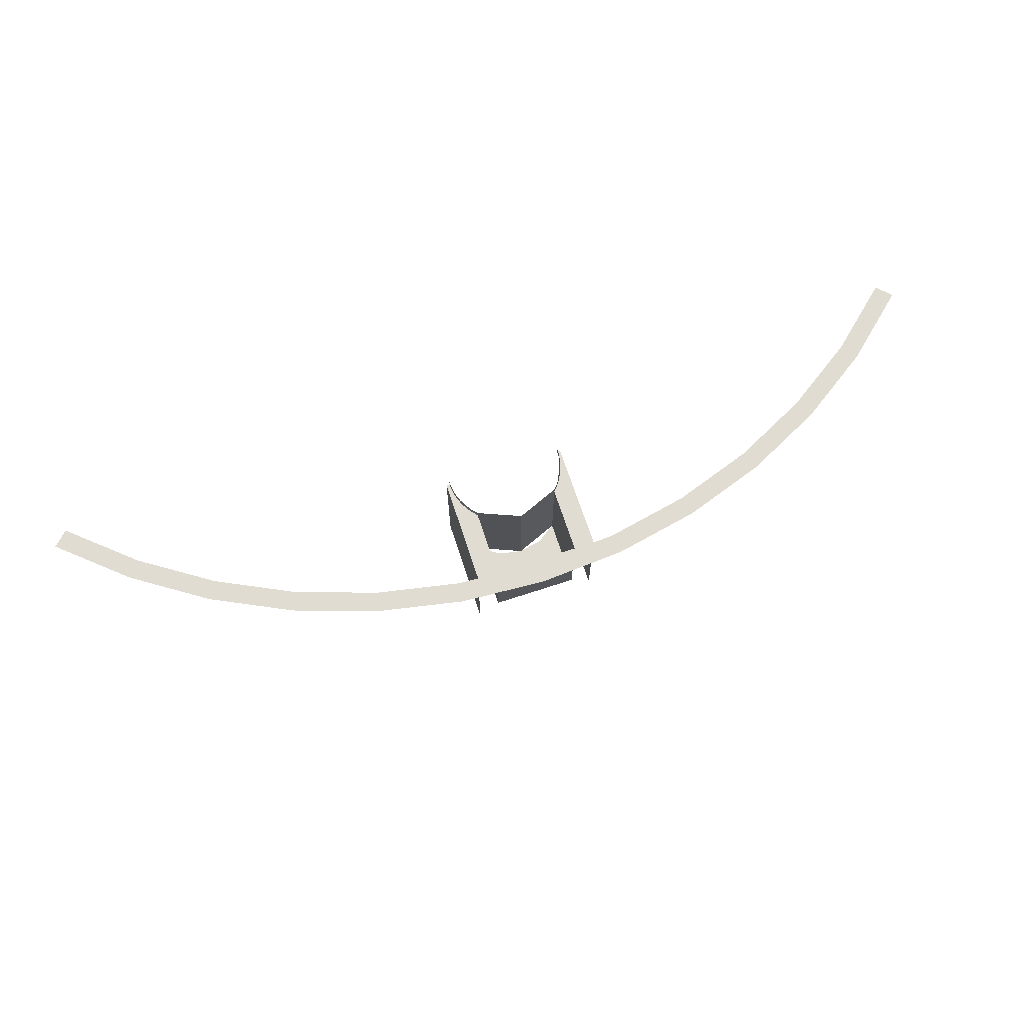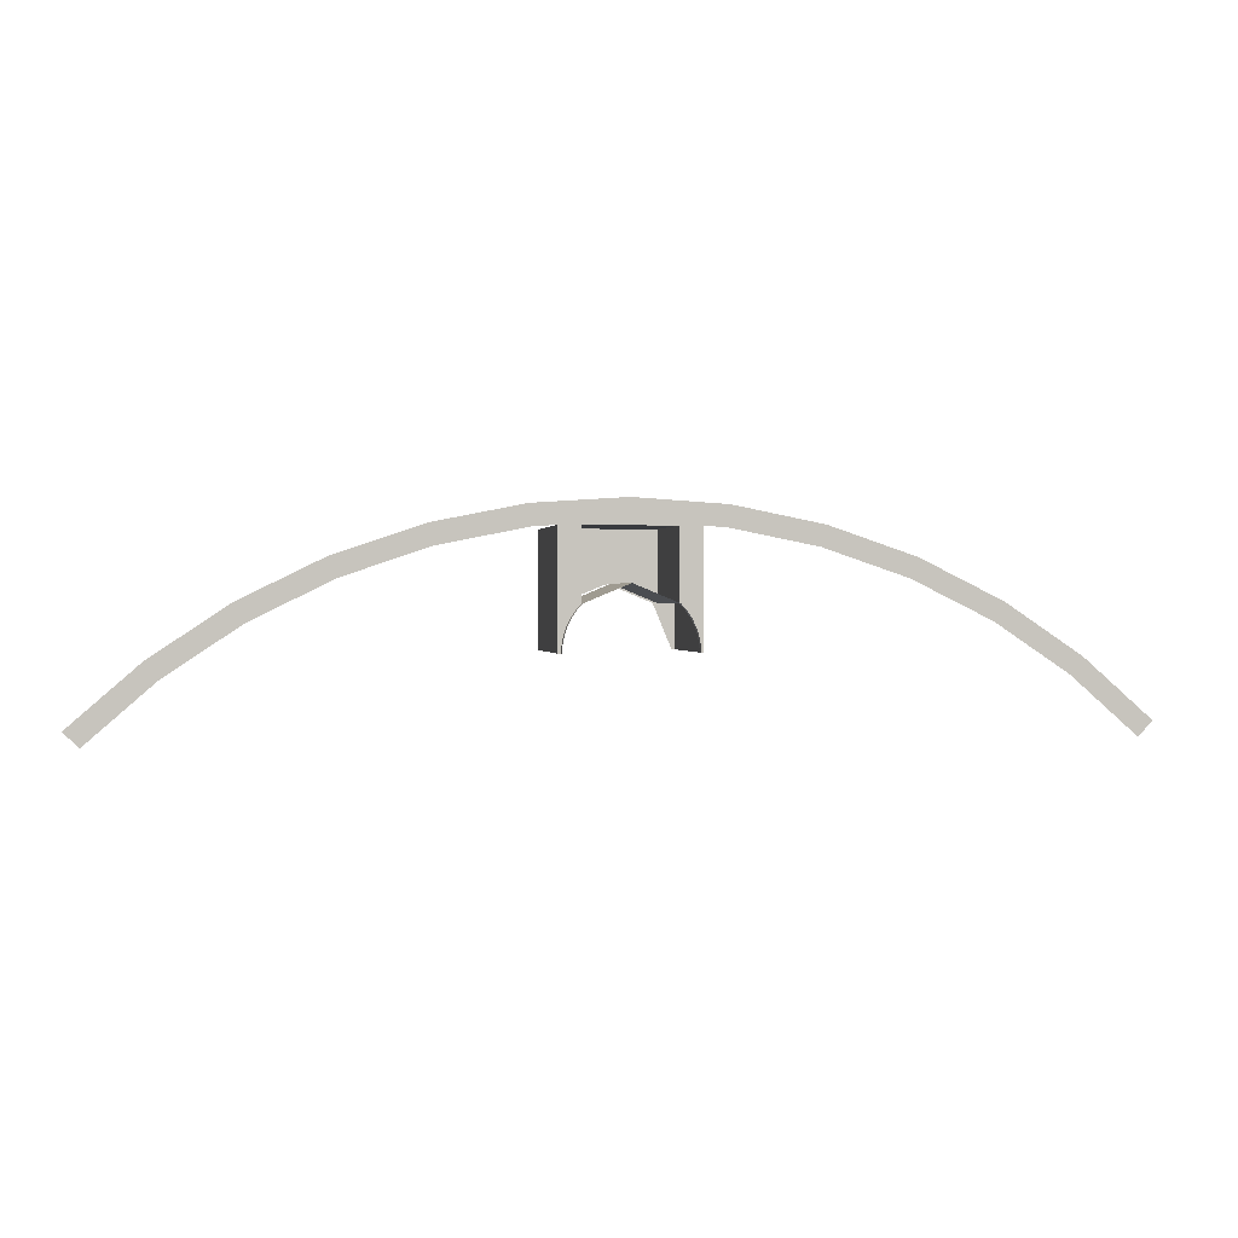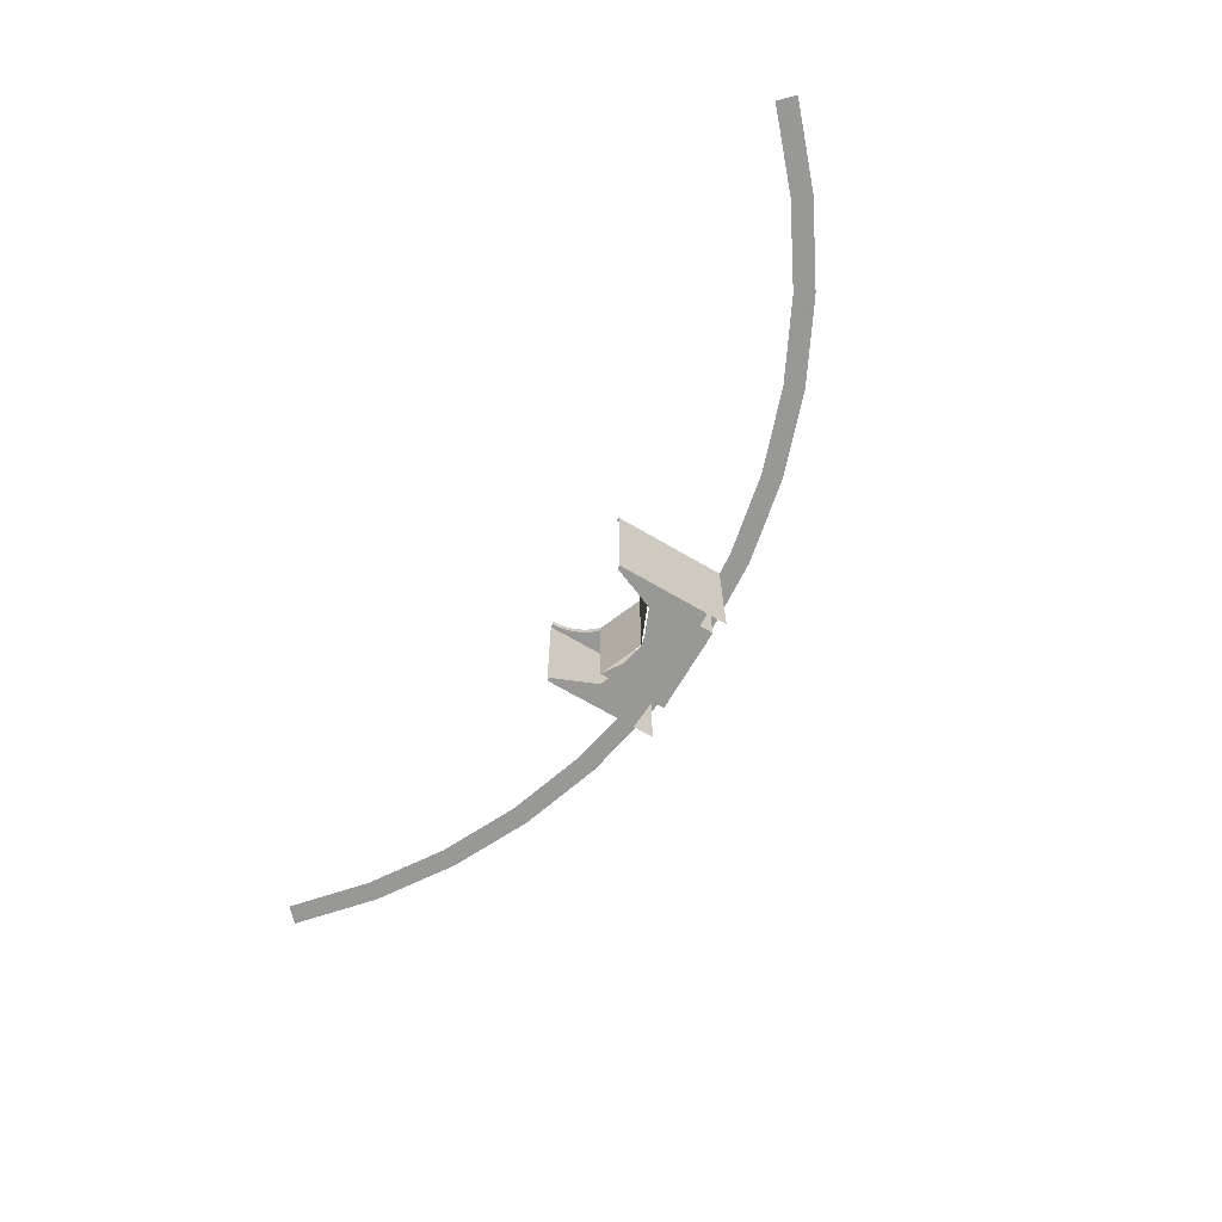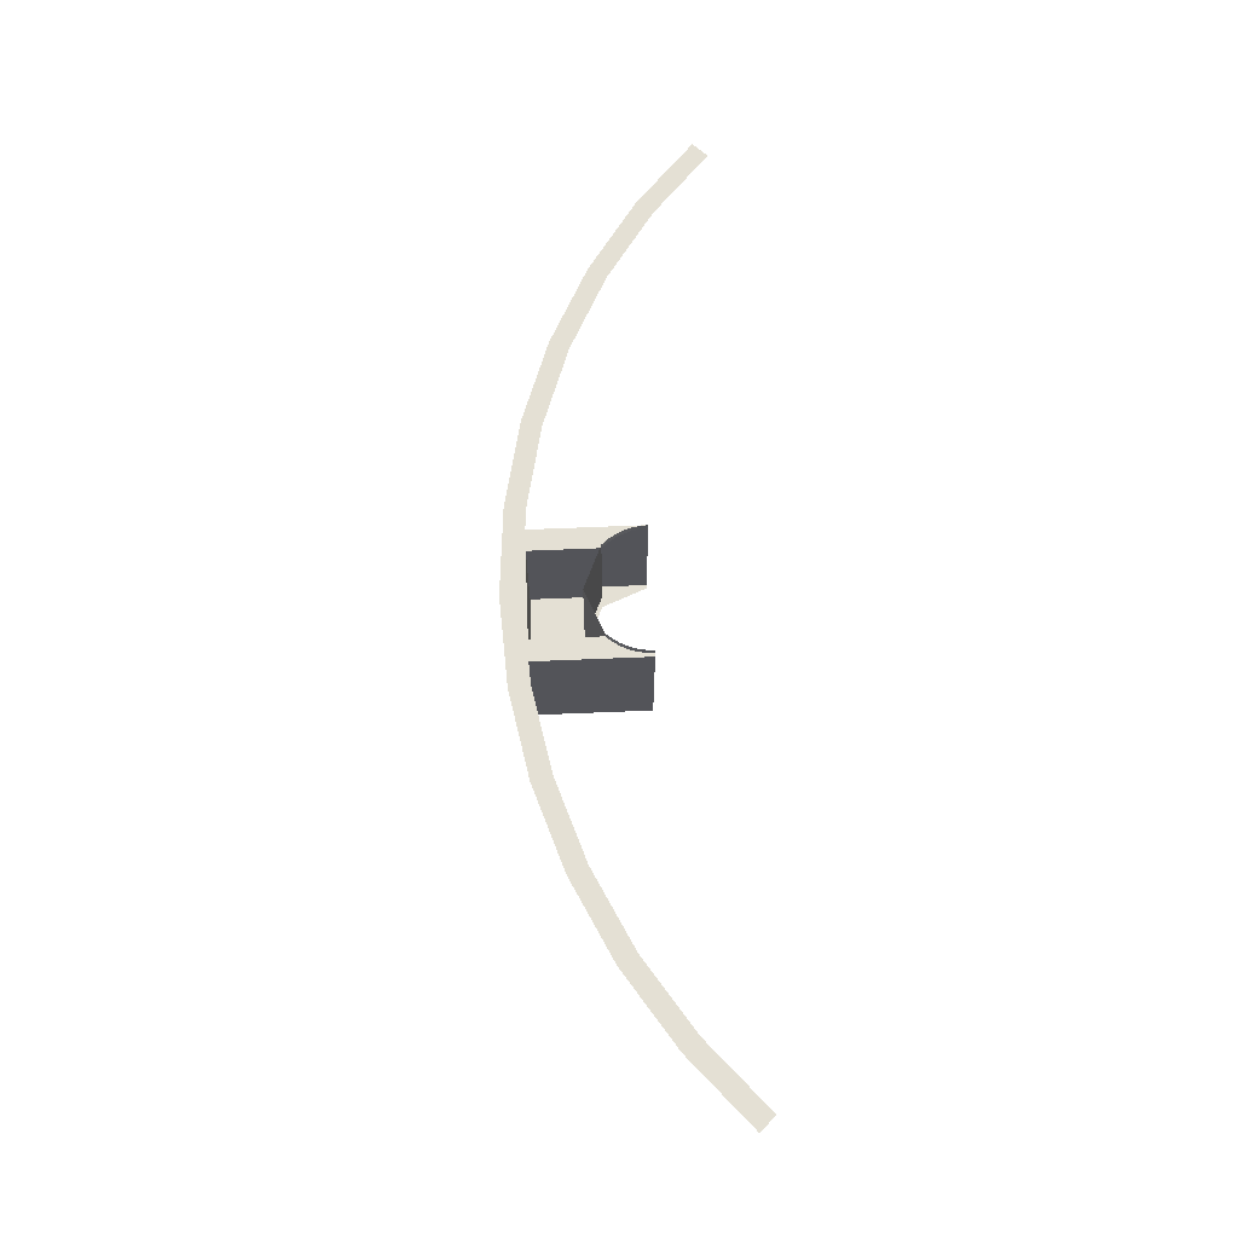
<metadata>
{"format":"obj","ext":"obj","renderer":"f3d","projection":"perspective","resolution":1024,"background":"white","views":[{"elev":69.3,"azim":161.8,"up":"+Z"},{"elev":0.6,"azim":-9.6,"up":"+Y"},{"elev":-68.4,"azim":59.6,"up":"+Z"},{"elev":66.1,"azim":-92.4,"up":"+Z"}]}
</metadata>
<code>
v 1.255 4.685 0.45
v 1.294 4.83 0.45
v 0.6527 4.958 0.45
v 0.6331 4.809 0.45
v 2.425 4.2 0.45
v 2.5 4.33 0.45
v 1.913 4.62 0.45
v 1.856 4.481 0.45
v 1.856 4.481 0.45
v 1.913 4.62 0.45
v 1.294 4.83 0.45
v 1.255 4.685 0.45
v 3.43 3.43 0.45
v 3.536 3.536 0.45
v 3.044 3.967 0.45
v 2.952 3.848 0.45
v 2.952 3.848 0.45
v 3.044 3.967 0.45
v 2.5 4.33 0.45
v 2.425 4.2 0.45
v -1.255 4.685 0.45
v -0.6331 4.809 0.45
v -0.6527 4.958 0.45
v -1.294 4.83 0.45
v -1.856 4.481 0.45
v -1.255 4.685 0.45
v -1.294 4.83 0.45
v -1.913 4.62 0.45
v -2.425 4.2 0.45
v -1.856 4.481 0.45
v -1.913 4.62 0.45
v -2.5 4.33 0.45
v -2.952 3.848 0.45
v -2.425 4.2 0.45
v -2.5 4.33 0.45
v -3.044 3.967 0.45
v -3.43 3.43 0.45
v -2.952 3.848 0.45
v -3.044 3.967 0.45
v -3.536 3.536 0.45
v 0.6331 4.809 0.45
v 0.6527 4.958 0.45
v 0.475 4.819 0.45
v 0.475 4.819 0.45
v 0.6527 4.958 0.45
v 0.3182 4.819 0.45
v 0.3182 4.819 0.45
v 0.6527 4.958 0.45
v 0 5 0.45
v 0.3182 4.819 0.45
v 0 5 0.45
v -0.3182 4.819 0.45
v -0.3182 4.819 0.45
v 0 5 0.45
v -0.6527 4.958 0.45
v -0.475 4.819 0.45
v -0.3182 4.819 0.45
v -0.6527 4.958 0.45
v -0.6331 4.809 0.45
v -0.475 4.819 0.45
v -0.6527 4.958 0.45
v 0.3182 4.318 0.45
v 0.3182 4.819 0.45
v 0.3182 4.819 -0.325
v 0.3182 4.318 -0.325
v -0.3182 4.318 0.45
v -0.3182 4.318 -0.325
v -0.3182 4.819 -0.325
v -0.3182 4.819 0.45
v -0.3182 4.819 0.45
v -0.3182 4.819 -0.325
v 0.3182 4.819 -0.325
v 0.3182 4.819 0.45
v -0.3182 4.819 -0.325
v -0.1722 4.416 -0.325
v 0 4.45 -0.325
v 0.3182 4.819 -0.325
v -0.1722 4.416 -0.325
v -0.3182 4.819 -0.325
v -0.3182 4.318 -0.325
v 0 4.45 -0.325
v 0.1722 4.416 -0.325
v 0.3182 4.819 -0.325
v 0.1722 4.416 -0.325
v 0.3182 4.318 -0.325
v 0.3182 4.819 -0.325
v -0.3182 4.318 0.45
v -0.3182 4.819 0.45
v -0.475 4.819 0.45
v -0.45 4.45 0.45
v 0.3182 4.318 0.45
v 0.45 4.45 0.45
v 0.475 4.819 0.45
v 0.3182 4.819 0.45
v 0.4461 4.059 0.45
v 0.45 4 0.45
v 0.45 4.45 0.45
v 0.4347 4.116 0.45
v 0.4461 4.059 0.45
v 0.45 4.45 0.45
v 0.4158 4.172 0.45
v 0.4347 4.116 0.45
v 0.45 4.45 0.45
v 0.3897 4.225 0.45
v 0.4158 4.172 0.45
v 0.45 4.45 0.45
v 0.357 4.274 0.45
v 0.3897 4.225 0.45
v 0.45 4.45 0.45
v 0.3182 4.318 0.45
v 0.357 4.274 0.45
v 0.45 4.45 0.45
v 0 4.45 0.5
v -0.3182 4.318 0.5
v -0.3182 4.318 -0.325
v 0 4.45 -0.325
v 0.3182 4.318 0.5
v 0 4.45 0.5
v 0 4.45 -0.325
v 0.3182 4.318 -0.325
v -0.475 4 0.45
v -0.45 4 0.45
v -0.45 4.45 0.45
v -0.475 4.819 0.45
v 0.475 4 0.45
v 0.475 4.819 0.45
v 0.45 4.45 0.45
v 0.45 4 0.45
v -0.4461 4.059 0.45
v -0.45 4 0.45
v -0.45 4.45 0.45
v -0.4347 4.116 0.45
v -0.4461 4.059 0.45
v -0.45 4.45 0.45
v -0.4158 4.172 0.45
v -0.4347 4.116 0.45
v -0.45 4.45 0.45
v -0.3897 4.225 0.45
v -0.4158 4.172 0.45
v -0.45 4.45 0.45
v -0.357 4.274 0.45
v -0.3897 4.225 0.45
v -0.45 4.45 0.45
v -0.3182 4.318 0.45
v -0.357 4.274 0.45
v -0.45 4.45 0.45
v -0.475 4.819 -0.5
v -0.475 4.67 -0.5
v -0.475 4.819 0.45
v 0.475 4.819 -0.5
v 0.475 4.819 0.45
v 0.475 4.67 -0.5
v -0.475 4.819 0.45
v -0.475 4.67 -0.5
v -0.475 4 -0.5
v -0.475 4 0.45
v 0.475 4.819 0.45
v 0.475 4 0.45
v 0.475 4 -0.5
v 0.475 4.67 -0.5
v 0 4.7 -0.5
v 0 4.45 -0.5
v -0.45 4.45 -0.5
v -0.475 4.67 -0.5
v 0 4.7 -0.5
v 0.475 4.67 -0.5
v 0.45 4.45 -0.5
v 0 4.45 -0.5
v -0.45 4.45 -0.5
v -0.3182 4.318 -0.5
v -0.45 4 -0.5
v -0.45 4.45 -0.5
v 0 4.45 -0.5
v -0.3182 4.318 -0.5
v 0.45 4.45 -0.5
v 0.3182 4.318 -0.5
v 0 4.45 -0.5
v 0.45 4.45 -0.5
v 0.45 4 -0.5
v 0.3182 4.318 -0.5
v 0.475 4.67 -0.5
v 0.475 4 -0.5
v 0.45 4 -0.5
v 0.45 4.45 -0.5
v -0.475 4.67 -0.5
v -0.45 4.45 -0.5
v -0.45 4 -0.5
v -0.475 4 -0.5
v -0.4461 4.059 0.45
v -0.4461 4.059 0.5
v -0.45 4 0.5
v -0.45 4 0.45
v -0.4347 4.116 0.45
v -0.4347 4.116 0.5
v -0.4461 4.059 0.5
v -0.4461 4.059 0.45
v -0.4158 4.172 0.45
v -0.4158 4.172 0.5
v -0.4347 4.116 0.5
v -0.4347 4.116 0.45
v -0.3897 4.225 0.45
v -0.3897 4.225 0.5
v -0.4158 4.172 0.5
v -0.4158 4.172 0.45
v -0.357 4.274 0.45
v -0.357 4.274 0.5
v -0.3897 4.225 0.5
v -0.3897 4.225 0.45
v -0.3182 4.318 0.45
v -0.3182 4.318 0.5
v -0.357 4.274 0.5
v -0.357 4.274 0.45
v 0.357 4.274 0.45
v 0.357 4.274 0.5
v 0.3182 4.318 0.5
v 0.3182 4.318 0.45
v 0.3897 4.225 0.45
v 0.3897 4.225 0.5
v 0.357 4.274 0.5
v 0.357 4.274 0.45
v 0.4158 4.172 0.45
v 0.4158 4.172 0.5
v 0.3897 4.225 0.5
v 0.3897 4.225 0.45
v 0.4347 4.116 0.45
v 0.4347 4.116 0.5
v 0.4158 4.172 0.5
v 0.4158 4.172 0.45
v 0.4462 4.059 0.45
v 0.4462 4.059 0.5
v 0.4347 4.116 0.5
v 0.4347 4.116 0.45
v 0.45 4 0.45
v 0.45 4 0.5
v 0.4462 4.059 0.5
v 0.4462 4.059 0.45
g mesh7223337
f 1 2 3
f 3 4 1
f 5 6 7
f 7 8 5
f 9 10 11
f 11 12 9
f 13 14 15
f 15 16 13
f 17 18 19
f 19 20 17
f 21 22 23
f 23 24 21
f 25 26 27
f 27 28 25
f 29 30 31
f 31 32 29
f 33 34 35
f 35 36 33
f 37 38 39
f 39 40 37
f 41 42 43
f 44 45 46
f 47 48 49
f 50 51 52
f 53 54 55
f 56 57 58
f 59 60 61
f 62 63 64
f 64 65 62
f 66 67 68
f 68 69 66
f 70 71 72
f 72 73 70
f 74 75 76
f 76 77 74
f 78 79 80
f 81 82 83
f 84 85 86
f 87 88 89
f 89 90 87
f 91 92 93
f 93 94 91
g mesh7223340
f 95 96 97
f 98 99 100
f 101 102 103
f 104 105 106
f 107 108 109
f 110 111 112
g mesh7223342
f 113 115 114
f 115 113 116
f 117 119 118
f 119 117 120
f 121 122 123
f 123 124 121
f 125 126 127
f 127 128 125
g mesh7223346
f 129 131 130
f 132 134 133
f 135 137 136
f 138 140 139
f 141 143 142
f 144 146 145
f 147 148 149
f 150 151 152
f 153 154 155
f 155 156 153
f 157 158 159
f 159 160 157
f 161 162 163
f 163 164 161
f 165 166 167
f 167 168 165
g mesh7223348
f 169 170 171
f 172 173 174
f 175 176 177
f 178 179 180
f 181 182 183
f 183 184 181
f 185 186 187
f 187 188 185
g mesh7223351
f 189 191 190
f 191 189 192
f 193 195 194
f 195 193 196
f 197 199 198
f 199 197 200
f 201 203 202
f 203 201 204
f 205 207 206
f 207 205 208
f 209 211 210
f 211 209 212
g mesh7223353
f 213 215 214
f 215 213 216
f 217 219 218
f 219 217 220
f 221 223 222
f 223 221 224
f 225 227 226
f 227 225 228
f 229 231 230
f 231 229 232
f 233 235 234
f 235 233 236

</code>
